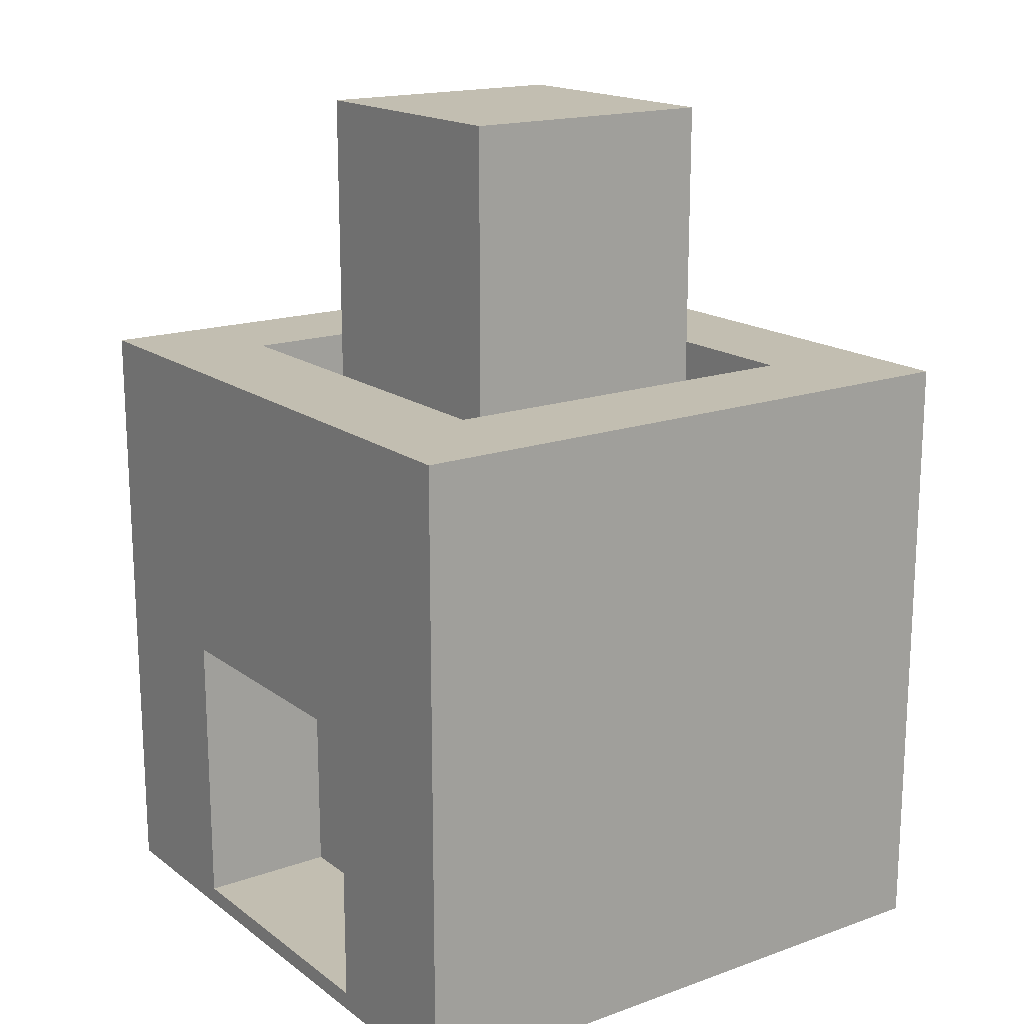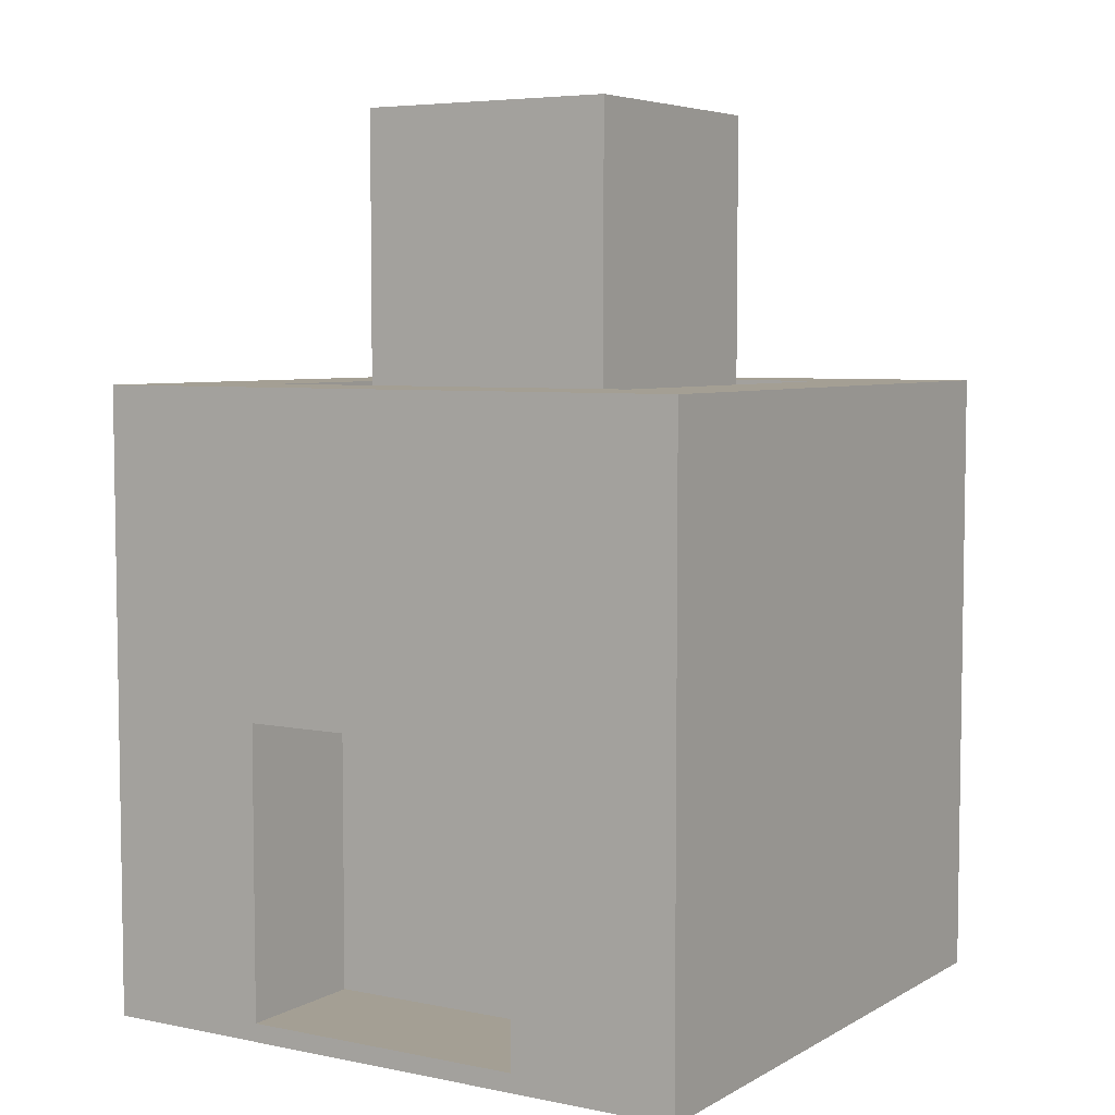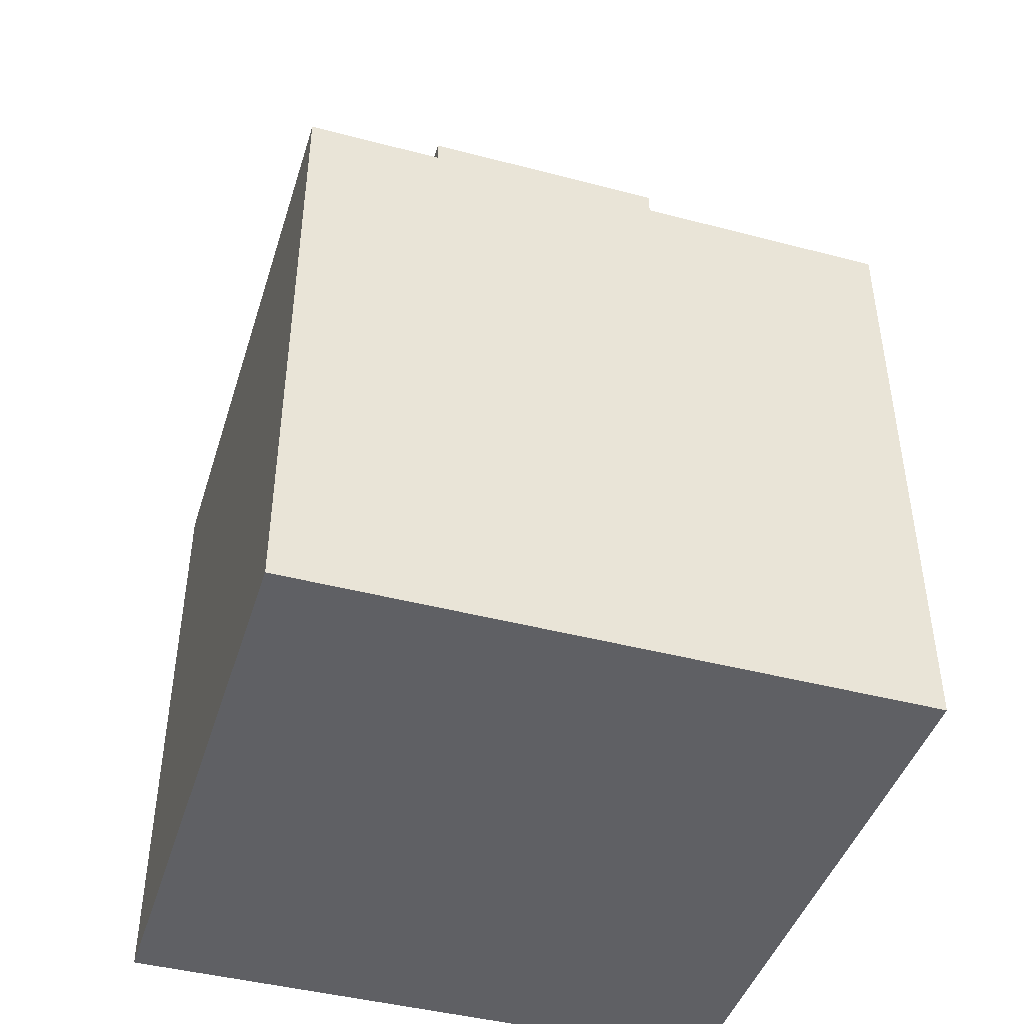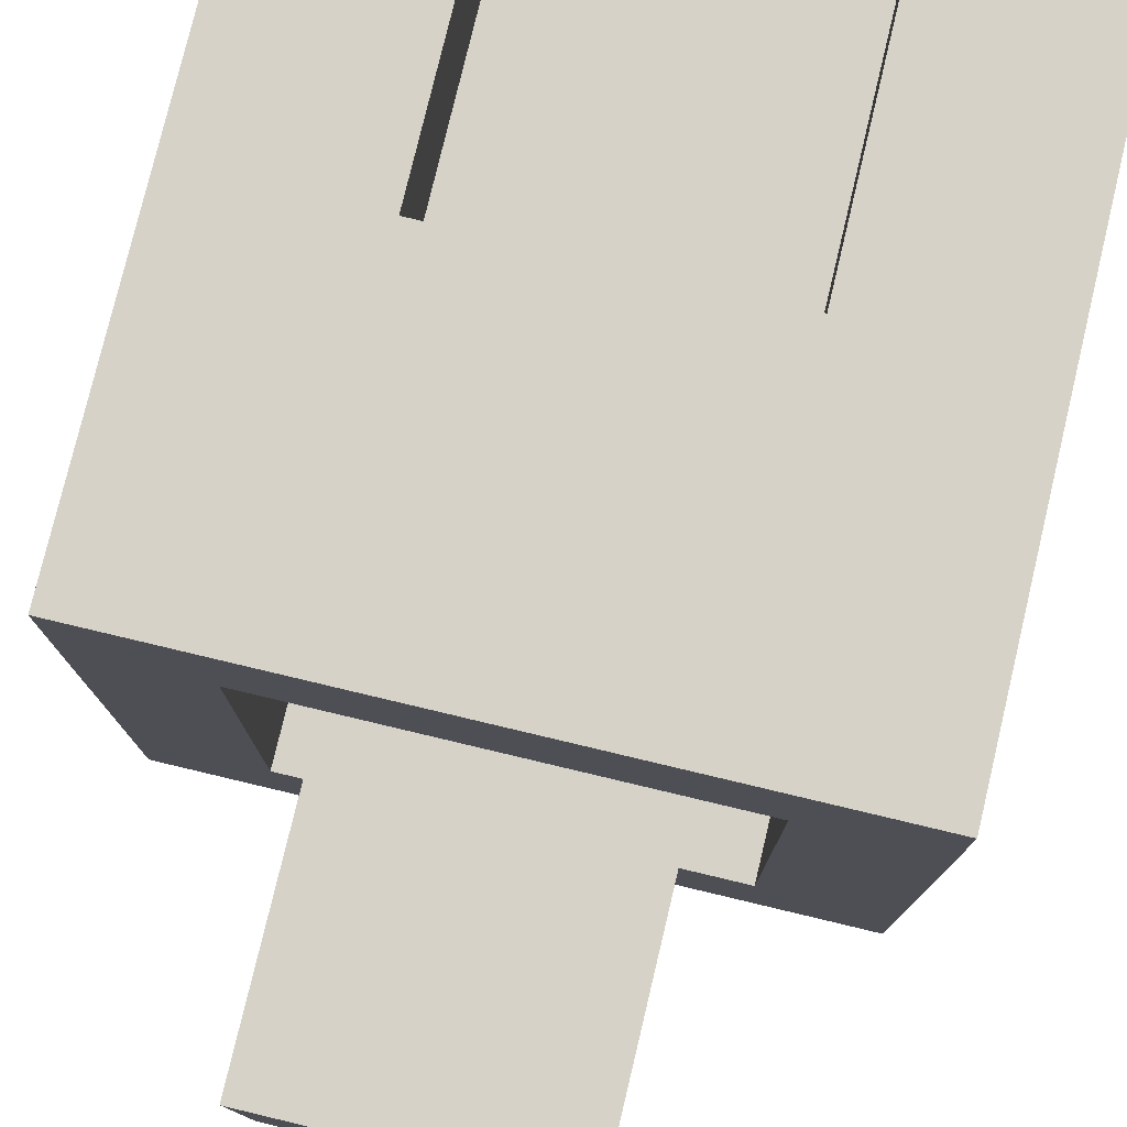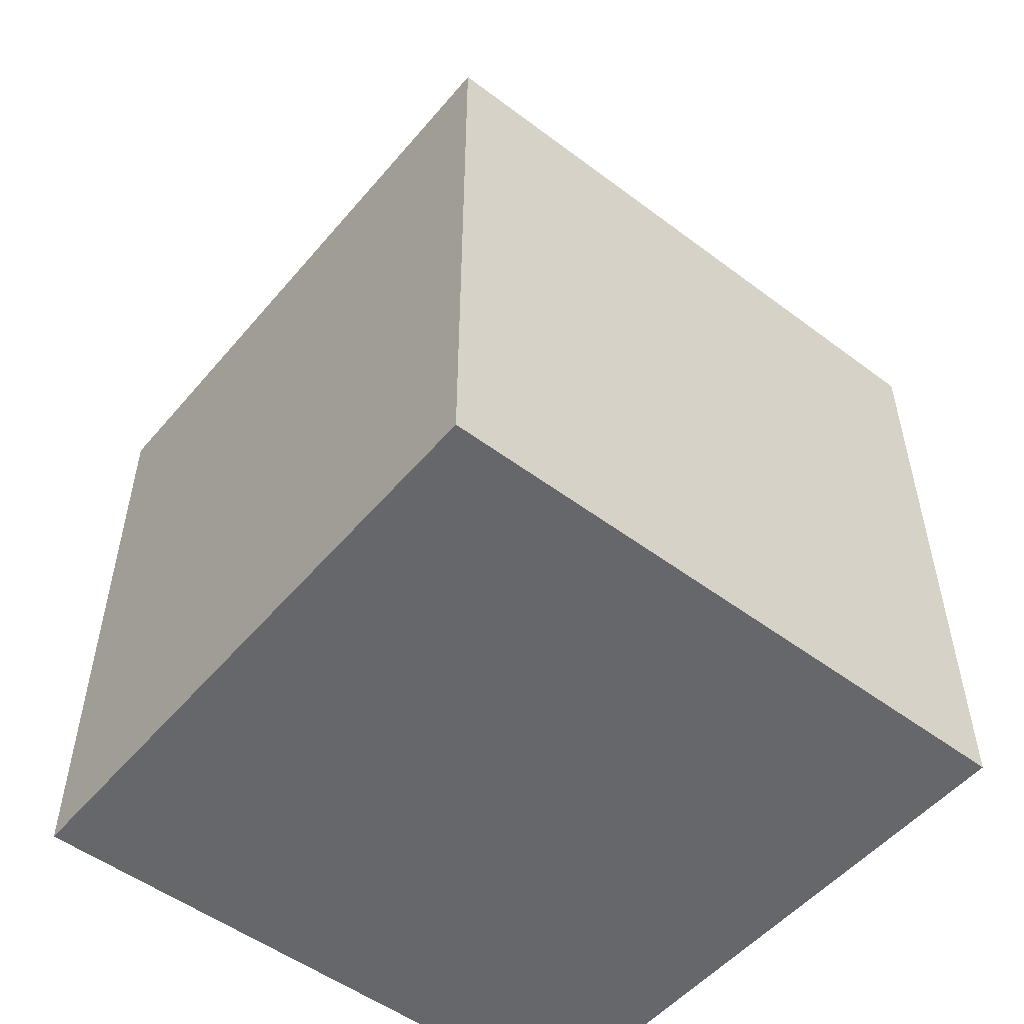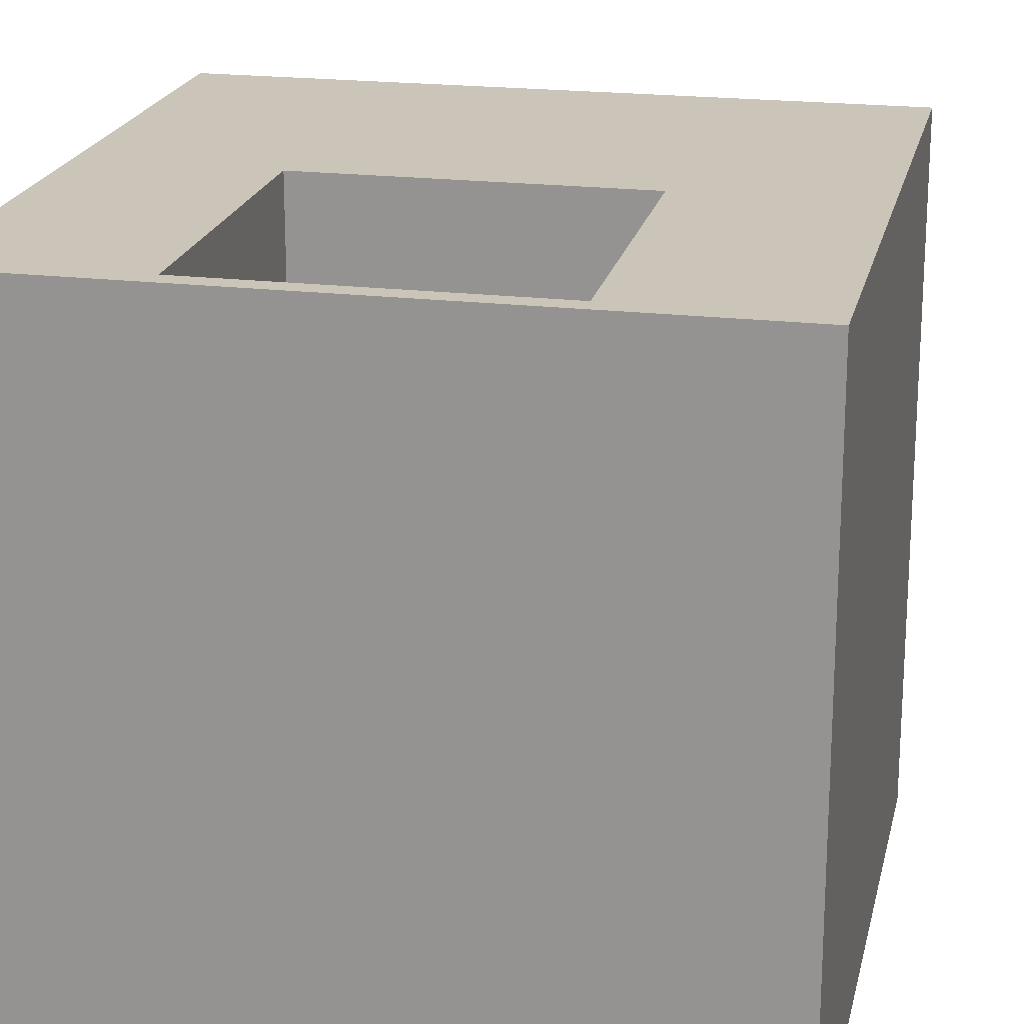
<metadata>
{"format":"obj","ext":"obj","renderer":"f3d","projection":"perspective","resolution":1024,"background":"white","views":[{"elev":17.1,"azim":54.7,"up":"+Y"},{"elev":5.5,"azim":31.9,"up":"+Y"},{"elev":-44.0,"azim":-107.1,"up":"+Y"},{"elev":78.0,"azim":-166.6,"up":"+Z"},{"elev":-52.1,"azim":-129.0,"up":"+Y"},{"elev":20.5,"azim":12.3,"up":"+Z"}]}
</metadata>
<code>
o Cube2_Cube
v 1 -1 -1
v 1 -1 1
v -1 -1 1
v -1 -1 -1
v -1 1 -1
v -1 1 1
v -0.632 1 0.632
v -0.632 1 -0.632
v 1 1 -1
v 1 1 1
v -0.4641 -0.9415 1
v -0.4641 -0.0133 1
v -0.632 0.3945 0.632
v -0.632 0.3945 -0.632
v 0.632 1 -0.632
v 0.632 1 0.632
v 0.632 0.3945 0.632
v 0.4273 0.3945 0.4273
v -0.4273 0.3945 0.4273
v 0.632 0.3945 -0.632
v 0.4273 0.3945 -0.4273
v 0.4273 1.863 -0.4273
v 0.4273 1.863 0.4273
v -0.4273 0.3945 -0.4273
v -0.4273 1.863 -0.4273
v -0.4273 1.863 0.4273
v 0.4641 -0.0133 1
v -0.4641 -0.0133 0.5505
v 0.4641 -0.0133 0.5505
v 0.4641 -0.9415 1
v 0.4641 -0.9415 0.5505
v -0.4641 -0.9415 0.5505
f 2 3 4
f 6 7 8
f 9 10 2
f 3 11 12
f 6 5 4
f 1 4 5
f 7 13 14
f 9 5 8
f 10 16 7
f 10 9 15
f 17 18 19
f 8 14 20
f 16 17 13
f 15 20 17
f 21 22 23
f 17 20 21
f 13 19 24
f 14 24 21
f 25 26 23
f 24 19 26
f 24 25 22
f 18 23 26
f 12 28 29
f 2 10 27
f 3 2 30
f 6 12 27
f 29 28 32
f 27 29 31
f 12 11 32
f 30 31 32
f 1 2 4
f 5 6 8
f 1 9 2
f 6 3 12
f 3 6 4
f 9 1 5
f 8 7 14
f 15 9 8
f 6 10 7
f 16 10 15
f 13 17 19
f 15 8 20
f 7 16 13
f 16 15 17
f 18 21 23
f 18 17 21
f 14 13 24
f 20 14 21
f 22 25 23
f 25 24 26
f 21 24 22
f 19 18 26
f 27 12 29
f 30 2 27
f 11 3 30
f 10 6 27
f 31 29 32
f 30 27 31
f 28 12 32
f 11 30 32

</code>
